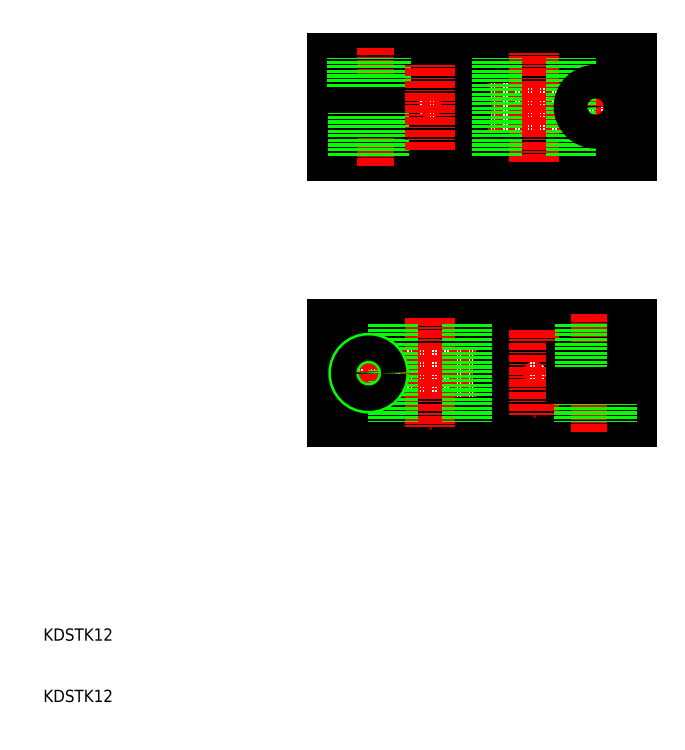
<metadata>
{"format":"dxf","ext":"dxf","renderer":"ezdxf+matplotlib","layout":"modelspace","background":"white","min_lineweight":24,"dpi":150}
</metadata>
<code>
0
SECTION
2
ENTITIES
0
LINE
8
CENTER
10
65.73
20
117.1
30
0
11
117.1
21
117.1
31
0
0
LINE
8
CENTER
10
117.4
20
73.63
30
0
11
66.06
21
73.63
31
0
0
LINE
8
0
10
116.1
20
81.63
30
0
11
67.06
21
81.63
31
0
0
LINE
8
0
10
116.1
20
65.63
30
0
11
67.06
21
65.63
31
0
0
ARC
8
0
10
100.1
20
73.63
30
0
40
6
50
9.594
51
350.4
0
LINE
8
0
10
67.06
20
125.1
30
0
11
116.1
21
125.1
31
0
0
LINE
8
0
10
67.06
20
109.1
30
0
11
116.1
21
109.1
31
0
0
TEXT
8
0
10
20
20
30
30
0
40
2
1
KDSTK12
0
TEXT
8
0
10
20
20
20
30
0
40
2
1
KDSTK12
0
LINE
8
CENTER
10
100.1
20
80.63
30
0
11
100.1
21
66.63
31
0
0
LINE
8
CENTER
10
83.06
20
82.63
30
0
11
83.06
21
64.63
31
0
0
LINE
8
0
10
89.06
20
81.63
30
0
11
89.06
21
65.63
31
0
0
LINE
8
0
10
77.06
20
81.63
30
0
11
77.06
21
65.63
31
0
0
LINE
8
0
10
67.06
20
81.63
30
0
11
67.06
21
65.63
31
0
0
LINE
8
CENTER
10
73.06
20
77.52
30
0
11
73.06
21
69.94
31
0
0
ARC
8
0
10
83.06
20
117.1
30
0
40
6
50
189.6
51
170.4
0
LINE
8
CENTER
10
73.06
20
107.4
30
0
11
73.06
21
126.7
31
0
0
LINE
8
0
10
67.06
20
118.1
30
0
11
77.14
21
118.1
31
0
0
LINE
8
0
10
67.06
20
125.1
30
0
11
67.06
21
118.1
31
0
0
LINE
8
0
10
70.31
20
118.1
30
0
11
70.31
21
125.1
31
0
0
LINE
8
0
10
75.81
20
118.1
30
0
11
75.81
21
125.1
31
0
0
LINE
8
0
10
67.06
20
116.1
30
0
11
77.14
21
116.1
31
0
0
LINE
8
0
10
67.06
20
109.1
30
0
11
67.06
21
116.1
31
0
0
LINE
8
0
10
75.56
20
109.1
30
0
11
75.56
21
116.1
31
0
0
LINE
8
0
10
75.12
20
109.1
30
0
11
75.12
21
116.1
31
0
0
LINE
8
0
10
70.56
20
109.1
30
0
11
70.56
21
116.1
31
0
0
LINE
8
0
10
70.99
20
109.1
30
0
11
70.99
21
116.1
31
0
0
LINE
8
CENTER
10
83.06
20
110.1
30
0
11
83.06
21
124.1
31
0
0
LINE
8
CENTER
10
100.1
20
108.1
30
0
11
100.1
21
126.1
31
0
0
LINE
8
0
10
94.06
20
109.1
30
0
11
94.06
21
125.1
31
0
0
LINE
8
0
10
79.31
20
109.1
30
0
11
79.31
21
109.1
31
0
0
LINE
8
0
10
91.56
20
109.1
30
0
11
91.56
21
109.1
31
0
0
LINE
8
CENTER
10
110.1
20
83.27
30
0
11
110.1
21
63.97
31
0
0
LINE
8
0
10
107.3
20
72.63
30
0
11
107.3
21
65.63
31
0
0
LINE
8
0
10
116.1
20
65.63
30
0
11
116.1
21
72.63
31
0
0
LINE
8
0
10
112.8
20
72.63
30
0
11
112.8
21
65.63
31
0
0
LINE
8
0
10
116.1
20
74.63
30
0
11
106
21
74.63
31
0
0
LINE
8
0
10
116.1
20
72.63
30
0
11
106
21
72.63
31
0
0
LINE
8
0
10
112.1
20
81.63
30
0
11
112.1
21
74.63
31
0
0
LINE
8
0
10
112.6
20
81.63
30
0
11
112.6
21
74.63
31
0
0
LINE
8
0
10
108
20
81.63
30
0
11
108
21
74.63
31
0
0
LINE
8
0
10
107.6
20
81.63
30
0
11
107.6
21
74.63
31
0
0
LINE
8
0
10
116.1
20
81.63
30
0
11
116.1
21
74.63
31
0
0
LINE
8
CENTER
10
110.1
20
113.2
30
0
11
110.1
21
120.8
31
0
0
LINE
8
0
10
106.1
20
109.1
30
0
11
106.1
21
125.1
31
0
0
LINE
8
0
10
116.1
20
109.1
30
0
11
116.1
21
125.1
31
0
0
CIRCLE
8
0
10
110.1
20
117.1
30
0
40
2.75
0
CIRCLE
8
0
10
73.06
20
73.63
30
0
40
2.5
0
CIRCLE
8
0
10
73.06
20
73.63
30
0
40
2.067
0
ENDSEC
0
EOF

</code>
